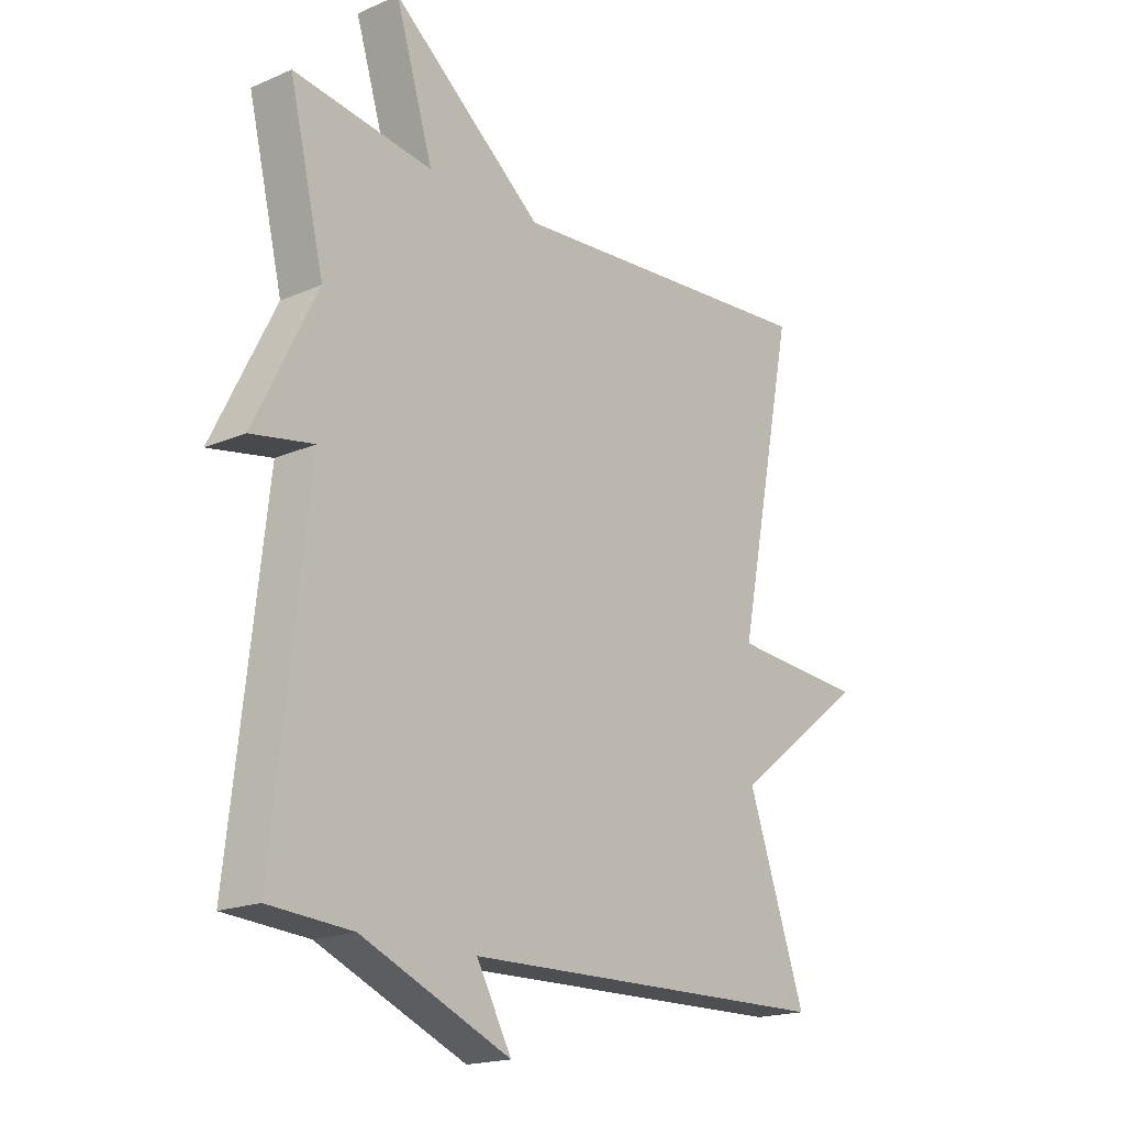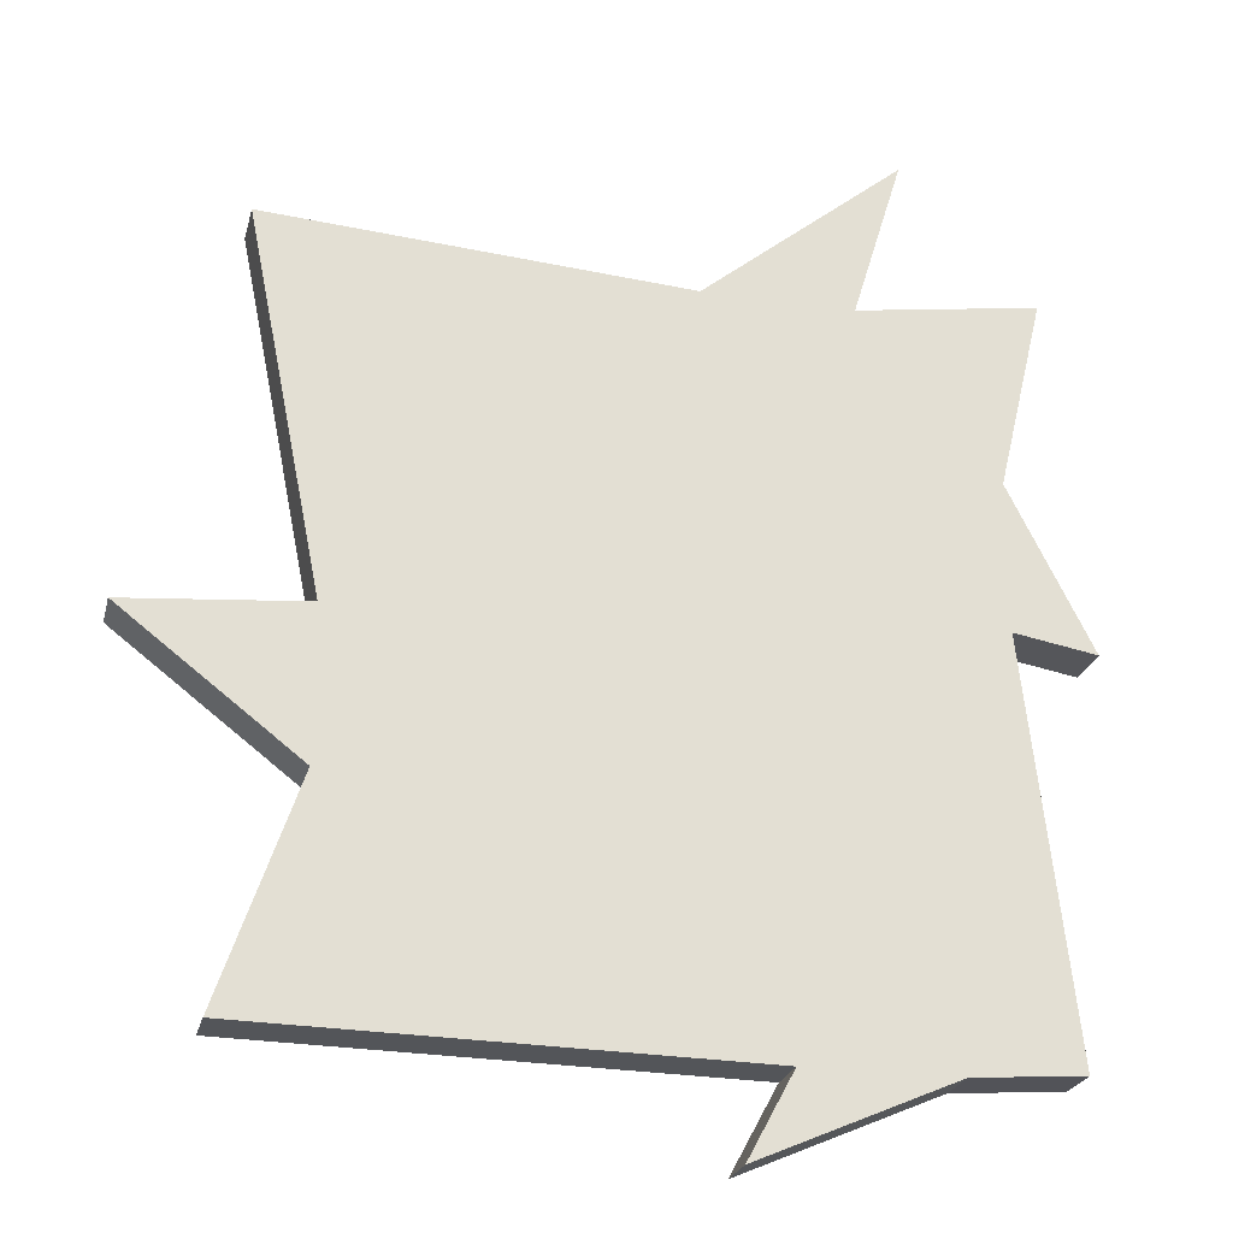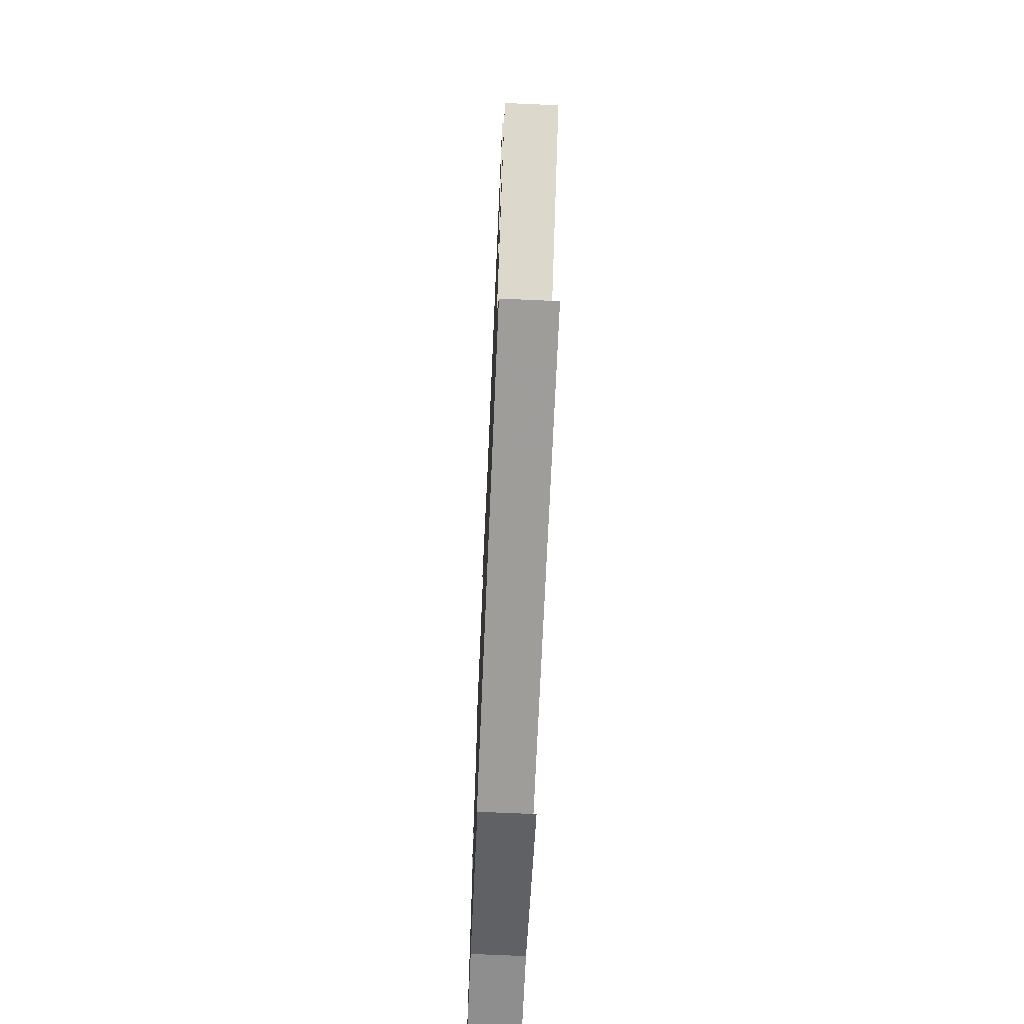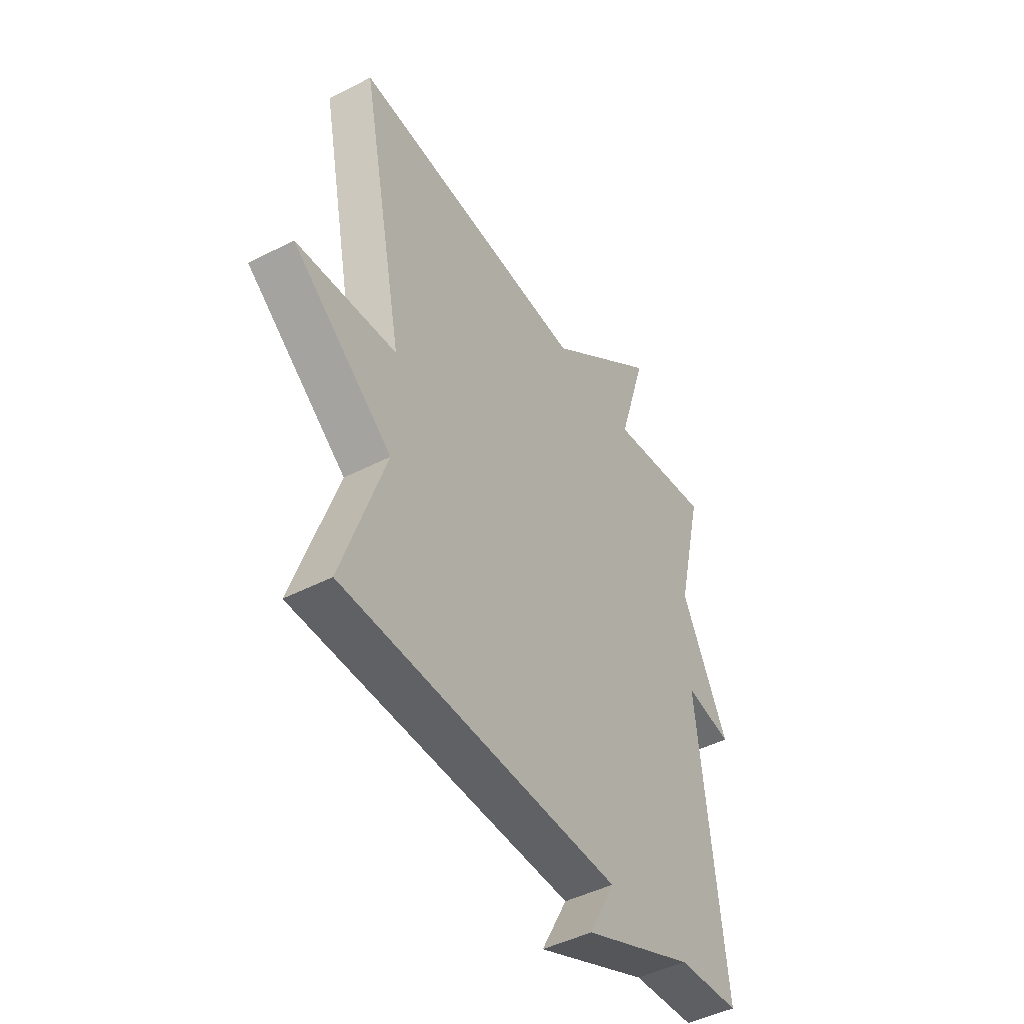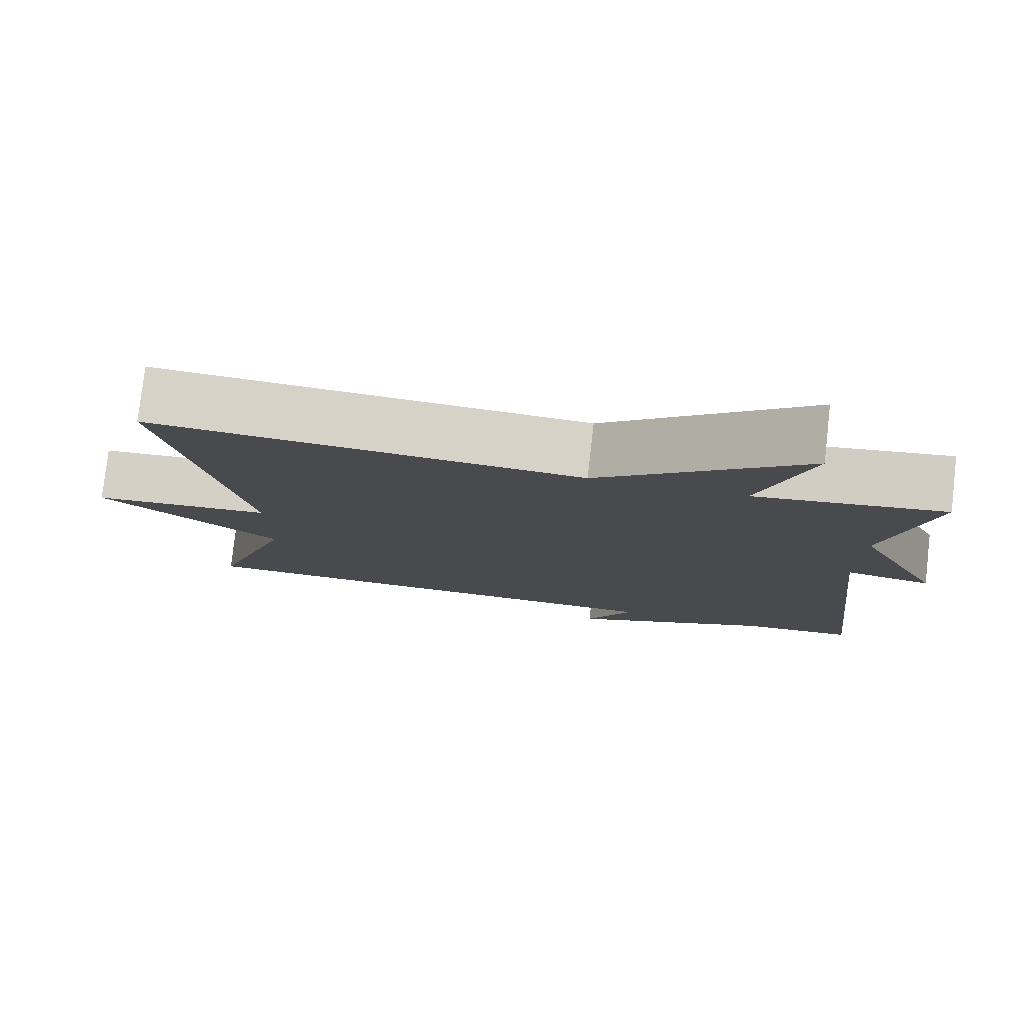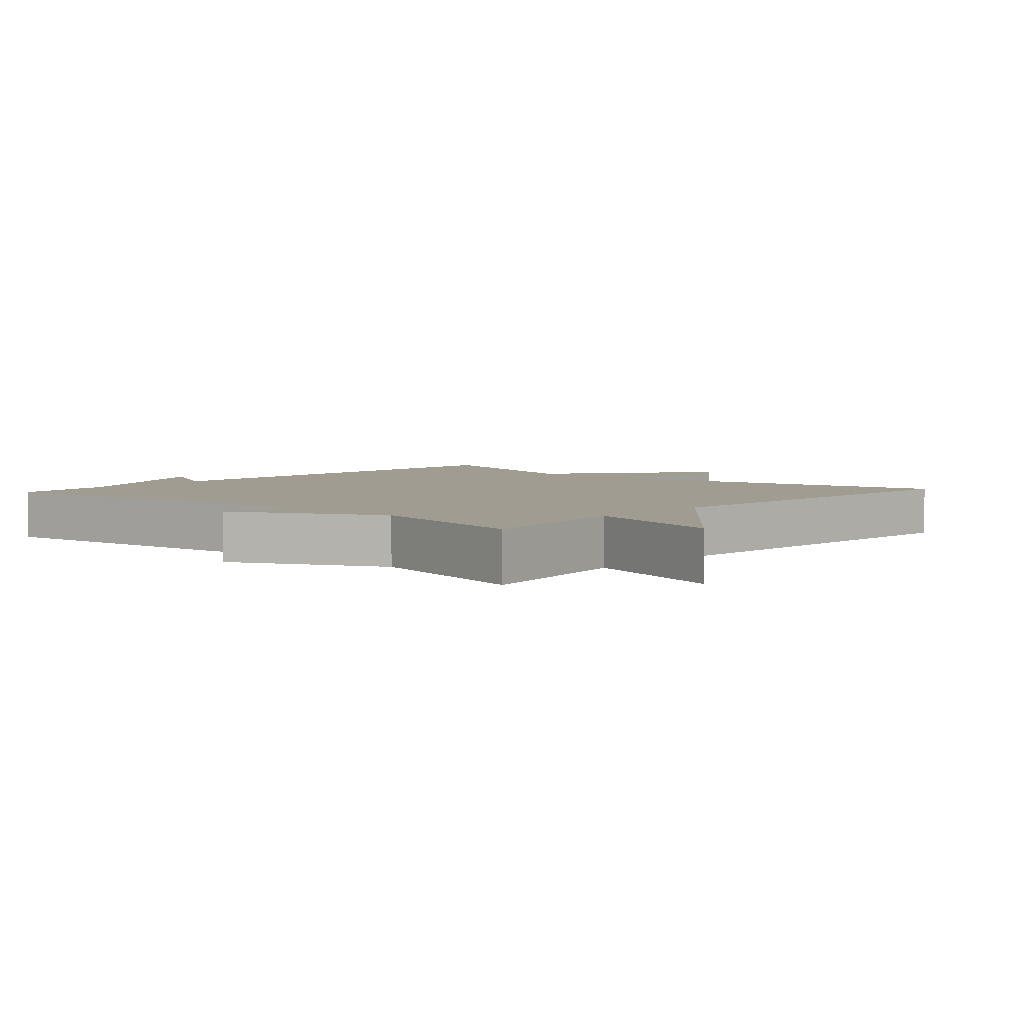
<metadata>
{"format":"obj","ext":"obj","renderer":"f3d","projection":"perspective","resolution":1024,"background":"white","views":[{"elev":-18.3,"azim":-50.0,"up":"+Z"},{"elev":-24.2,"azim":166.5,"up":"+Z"},{"elev":-69.4,"azim":87.5,"up":"+Z"},{"elev":-45.7,"azim":120.7,"up":"+Z"},{"elev":78.5,"azim":-173.5,"up":"+Z"},{"elev":4.5,"azim":-48.0,"up":"+Y"}]}
</metadata>
<code>
v -0.5 0.07 -0.5
v -0.439 0.07 0.042
v -0.549 0.07 0.023
v -0.439 0.07 0.242
v -0.5 0.07 0.5
v -0.256 0.07 0.463
v -0.322 0.07 0.68
v -0.056 0.07 0.463
v 0.5 0.07 0.5
v 0.399 0.07 -0.006
v 0.633 0.07 -0.026
v 0.399 0.07 -0.206
v 0.5 0.07 -0.5
v -0.154 0.07 -0.511
v -0.093 0.07 -0.624
v -0.354 0.07 -0.511
v -0.5 0 -0.5
v -0.439 0 0.042
v -0.549 0 0.023
v -0.439 0 0.242
v -0.5 0 0.5
v -0.256 0 0.463
v -0.322 0 0.68
v -0.056 0 0.463
v 0.5 0 0.5
v 0.399 0 -0.006
v 0.633 0 -0.026
v 0.399 0 -0.206
v 0.5 0 -0.5
v -0.154 0 -0.511
v -0.093 0 -0.624
v -0.354 0 -0.511
f 14 15 16
f 16 1 2
f 14 16 2
f 13 14 2
f 12 13 2
f 10 11 12 2
f 8 9 10 2
f 6 7 8
f 2 3 4
f 8 2 4
f 6 8 4
f 4 5 6
f 32 31 30
f 18 17 32
f 18 32 30
f 18 30 29
f 18 29 28
f 18 28 27 26
f 18 26 25 24
f 24 23 22
f 20 19 18
f 20 18 24
f 20 24 22
f 22 21 20
f 1 17 18 2
f 2 18 19 3
f 3 19 20 4
f 4 20 21 5
f 5 21 22 6
f 6 22 23 7
f 7 23 24 8
f 8 24 25 9
f 9 25 26 10
f 10 26 27 11
f 11 27 28 12
f 12 28 29 13
f 13 29 30 14
f 14 30 31 15
f 15 31 32 16
f 16 32 17 1

</code>
